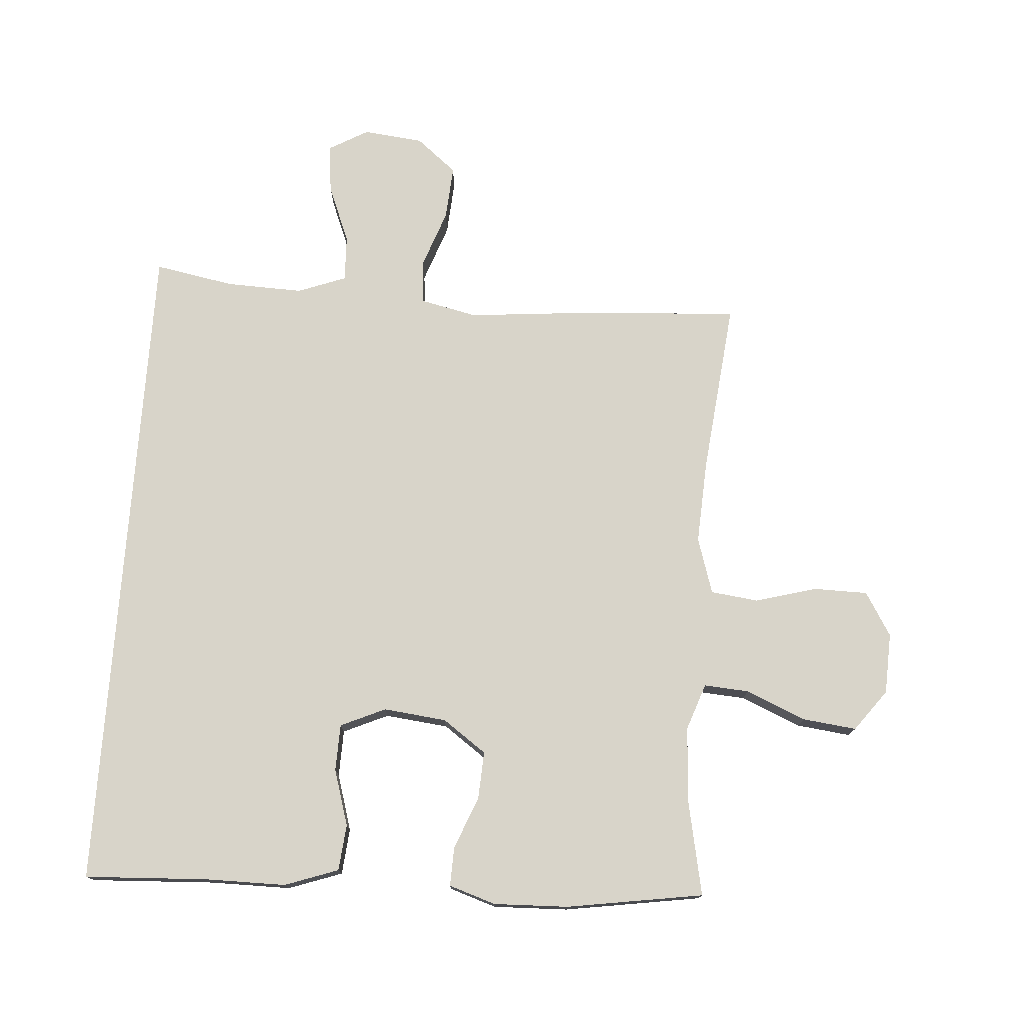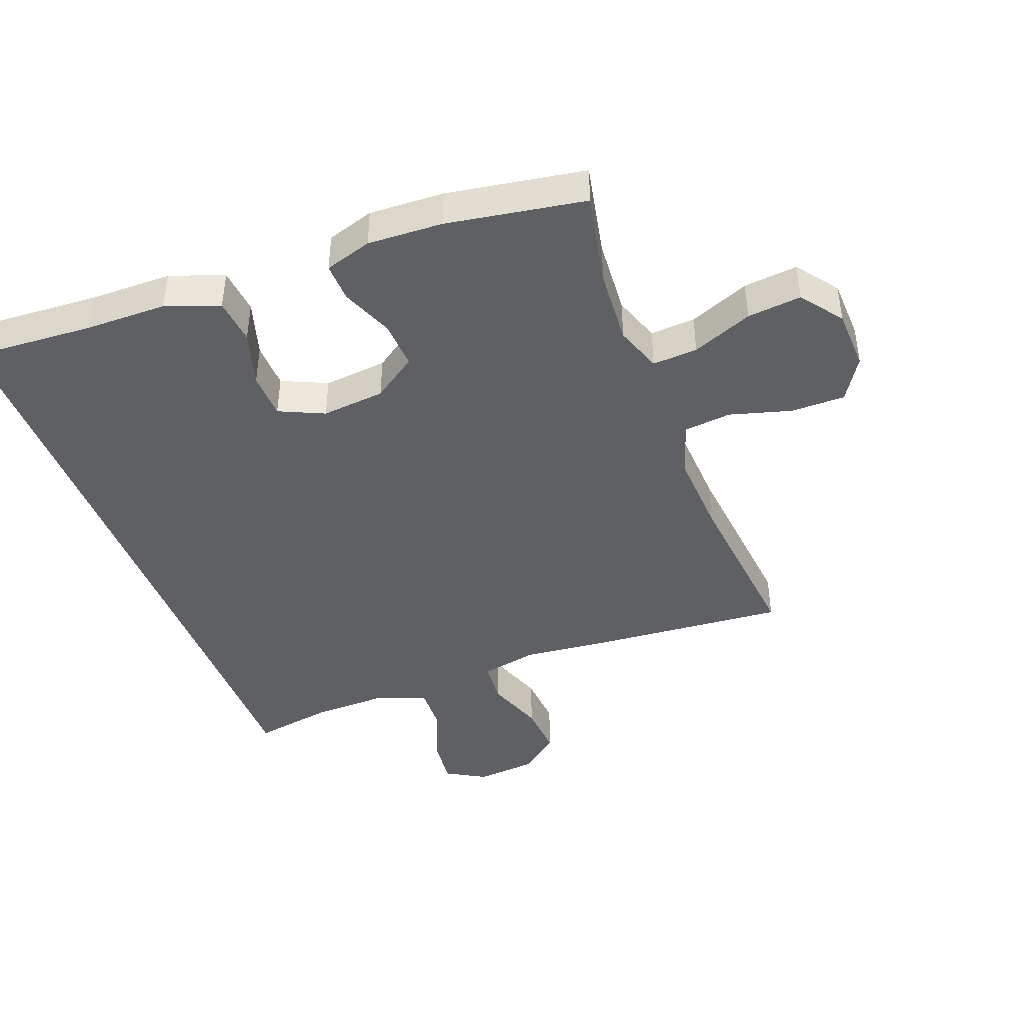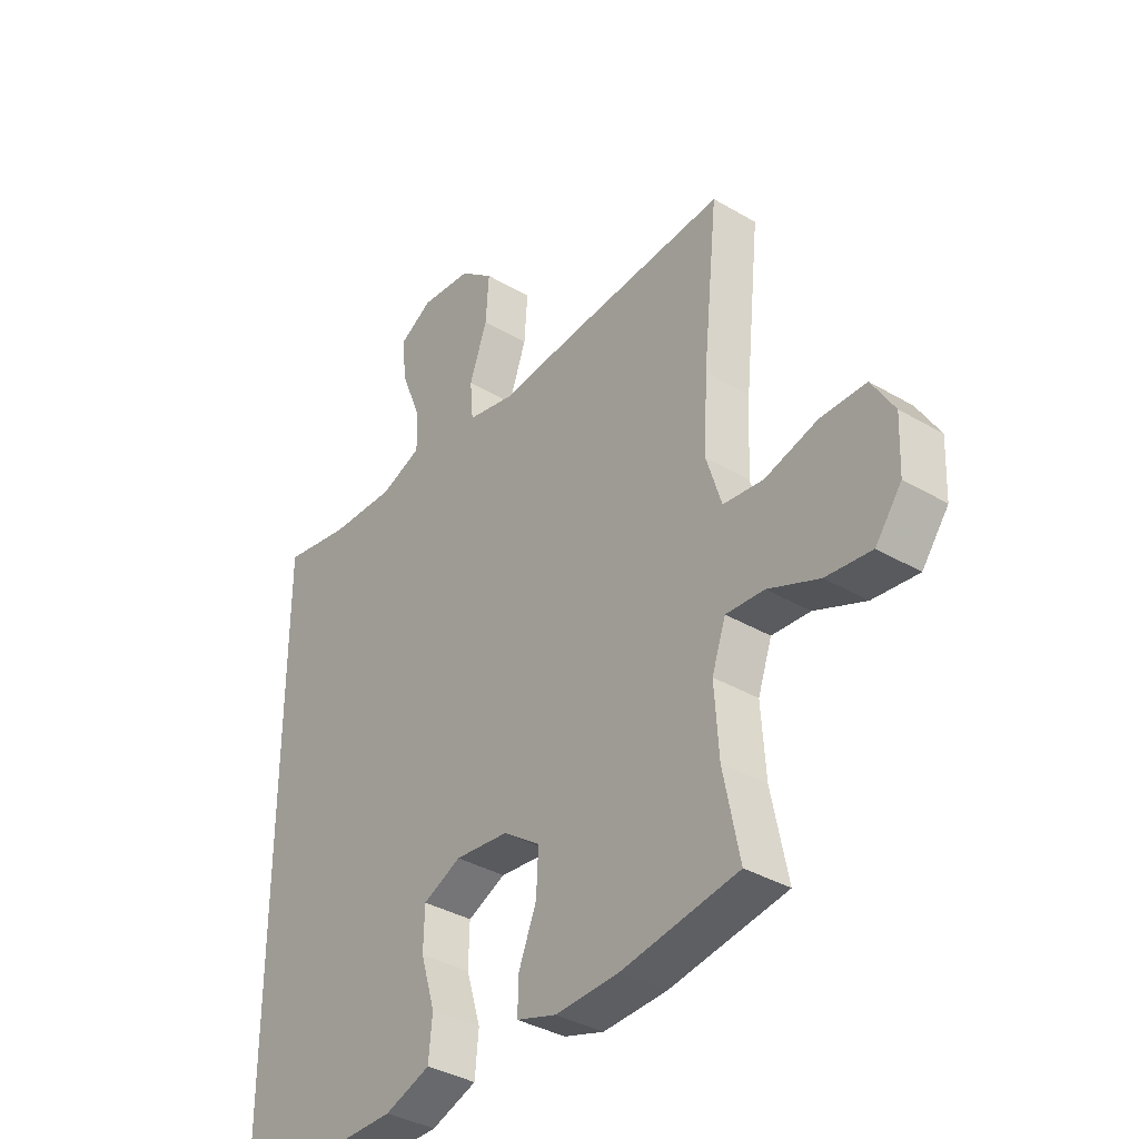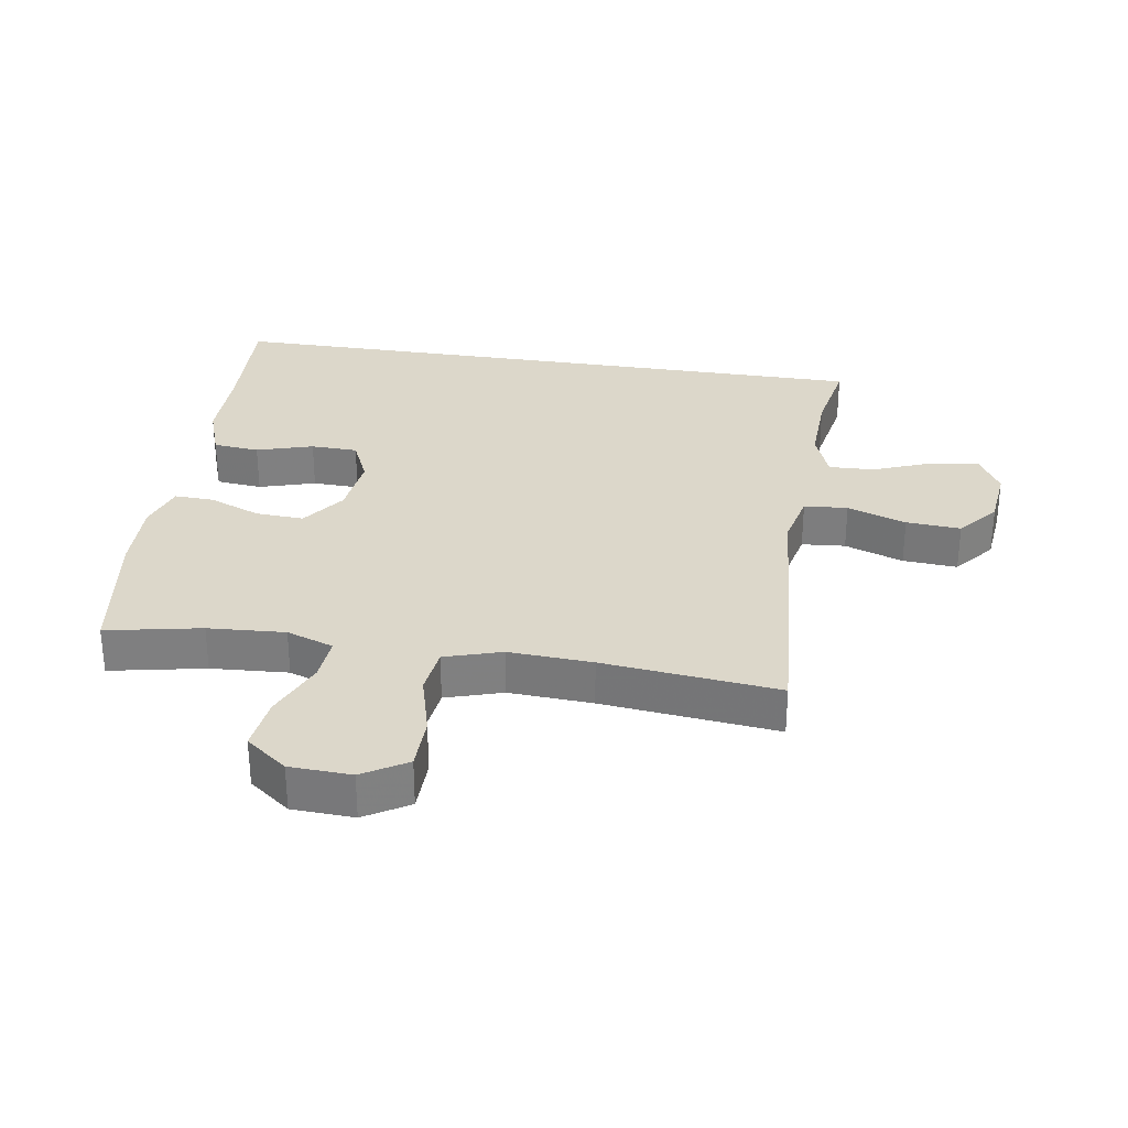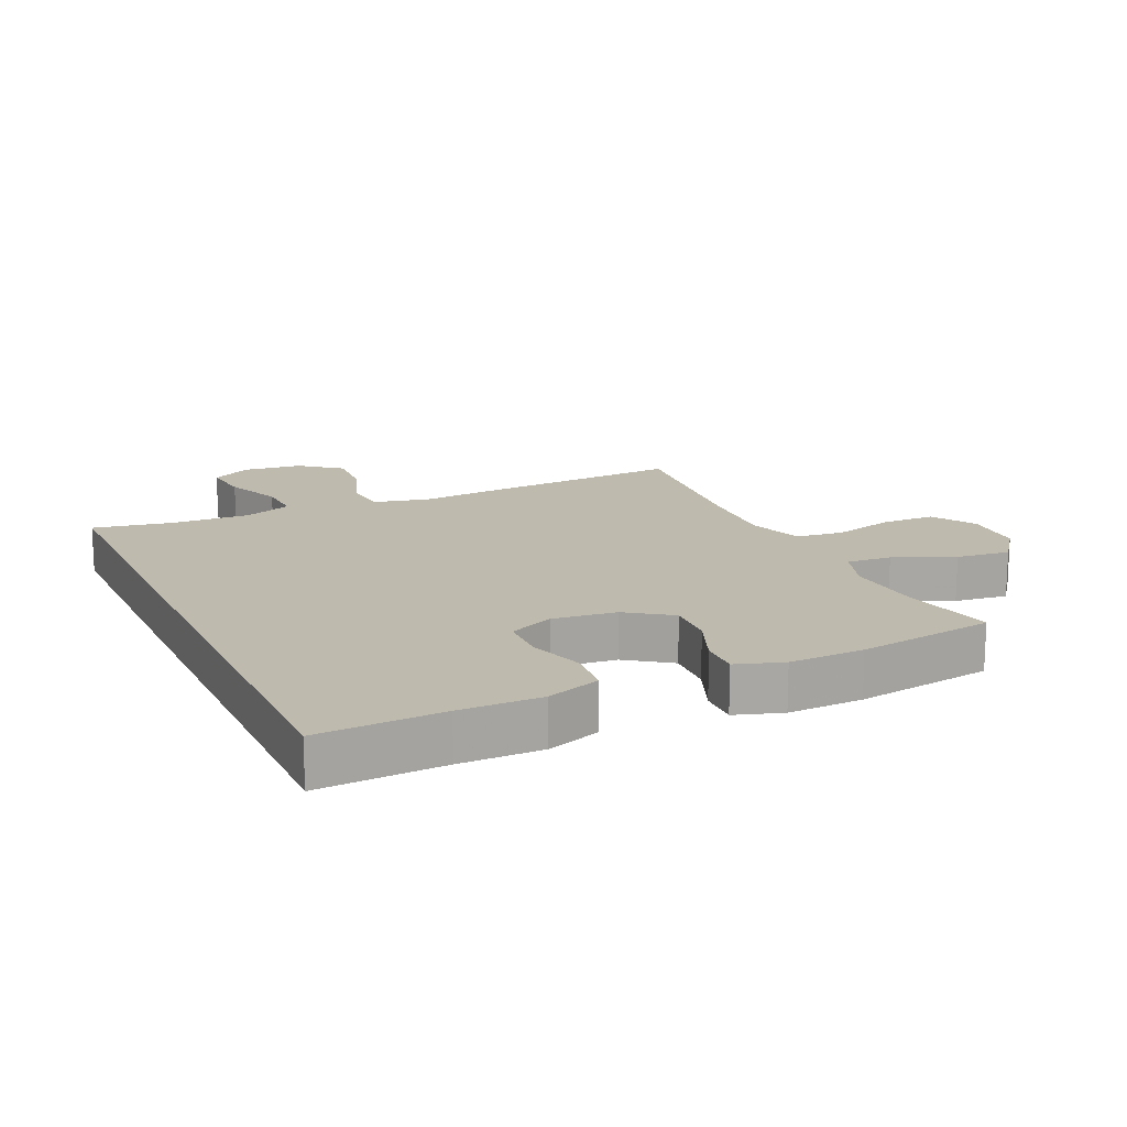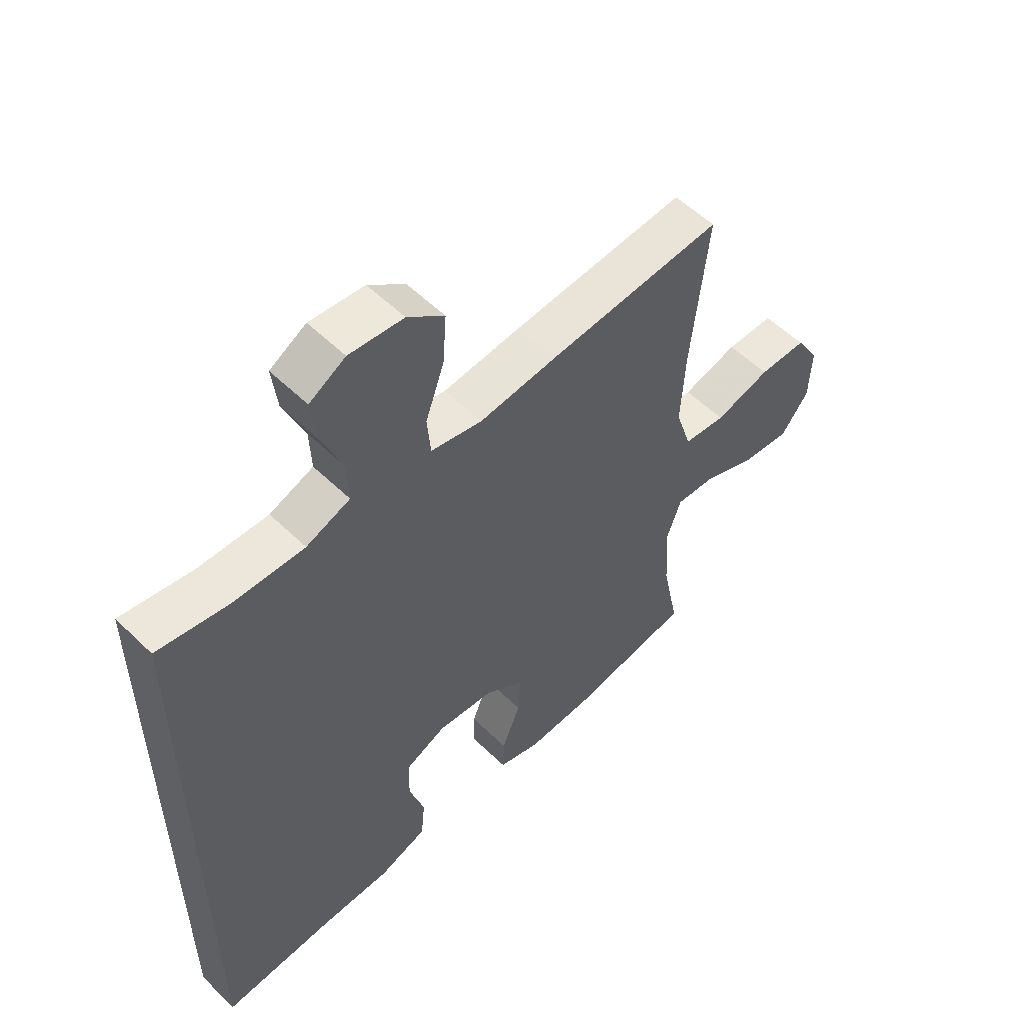
<metadata>
{"format":"obj","ext":"obj","renderer":"f3d","projection":"perspective","resolution":1024,"background":"white","views":[{"elev":75.7,"azim":-175.9,"up":"+Y"},{"elev":-42.3,"azim":-159.6,"up":"+Y"},{"elev":-36.6,"azim":-127.4,"up":"+Z"},{"elev":30.4,"azim":-80.9,"up":"+Y"},{"elev":15.8,"azim":155.4,"up":"+Y"},{"elev":55.3,"azim":135.5,"up":"+Z"}]}
</metadata>
<code>
v 0.5 0.07 0.515
v 0.5 0.07 -0.542
v 0.305 0.07 -0.532
v 0.177 0.07 -0.532
v 0.092 0.07 -0.502
v 0.085 0.07 -0.429
v 0.112 0.07 -0.34
v 0.11 0.07 -0.266
v 0.039 0.07 -0.234
v -0.061 0.07 -0.245
v -0.13 0.07 -0.294
v -0.126 0.07 -0.37
v -0.093 0.07 -0.452
v -0.091 0.07 -0.514
v -0.165 0.07 -0.538
v -0.283 0.07 -0.534
v -0.5 0.07 -0.5
v -0.47 0.07 -0.351
v -0.462 0.07 -0.23
v -0.488 0.07 -0.156
v -0.559 0.07 -0.161
v -0.654 0.07 -0.201
v -0.739 0.07 -0.211
v -0.788 0.07 -0.146
v -0.792 0.07 -0.049
v -0.75 0.07 0.02
v -0.665 0.07 0.021
v -0.567 0.07 -0.006
v -0.492 0.07 0.003
v -0.464 0.07 0.092
v -0.471 0.07 0.224
v -0.5 0.07 0.5
v -0.192 0.07 0.478
v -0.055 0.07 0.465
v 0.035 0.07 0.485
v 0.041 0.07 0.554
v 0.008 0.07 0.647
v 0.002 0.07 0.733
v 0.066 0.07 0.785
v 0.161 0.07 0.795
v 0.224 0.07 0.759
v 0.215 0.07 0.682
v 0.178 0.07 0.59
v 0.175 0.07 0.517
v 0.252 0.07 0.488
v 0.374 0.07 0.492
v 0.5 0 0.515
v 0.5 0 -0.542
v 0.305 0 -0.532
v 0.177 0 -0.532
v 0.092 0 -0.502
v 0.085 0 -0.429
v 0.112 0 -0.34
v 0.11 0 -0.266
v 0.039 0 -0.234
v -0.061 0 -0.245
v -0.13 0 -0.294
v -0.126 0 -0.37
v -0.093 0 -0.452
v -0.091 0 -0.514
v -0.165 0 -0.538
v -0.283 0 -0.534
v -0.5 0 -0.5
v -0.47 0 -0.351
v -0.462 0 -0.23
v -0.488 0 -0.156
v -0.559 0 -0.161
v -0.654 0 -0.201
v -0.739 0 -0.211
v -0.788 0 -0.146
v -0.792 0 -0.049
v -0.75 0 0.02
v -0.665 0 0.021
v -0.567 0 -0.006
v -0.492 0 0.003
v -0.464 0 0.092
v -0.471 0 0.224
v -0.5 0 0.5
v -0.192 0 0.478
v -0.055 0 0.465
v 0.035 0 0.485
v 0.041 0 0.554
v 0.008 0 0.647
v 0.002 0 0.733
v 0.066 0 0.785
v 0.161 0 0.795
v 0.224 0 0.759
v 0.215 0 0.682
v 0.178 0 0.59
v 0.175 0 0.517
v 0.252 0 0.488
v 0.374 0 0.492
f 40 41 42 43
f 40 43 44
f 39 40 44
f 36 37 38 39
f 35 36 39 44
f 31 32 33 34
f 30 31 34 35
f 29 30 35 44
f 25 26 27 28
f 25 28 29
f 24 25 29
f 21 22 23 24
f 20 21 24 29
f 19 20 29 44
f 15 16 17 18
f 12 13 14 15
f 11 12 15 18
f 10 11 18 19
f 4 5 6 7
f 3 4 7 8
f 46 1 2 3
f 45 46 3 8
f 9 10 19 44
f 8 9 44 45
f 89 88 87 86
f 90 89 86
f 90 86 85
f 85 84 83 82
f 90 85 82 81
f 80 79 78 77
f 81 80 77 76
f 90 81 76 75
f 74 73 72 71
f 75 74 71
f 75 71 70
f 70 69 68 67
f 75 70 67 66
f 90 75 66 65
f 64 63 62 61
f 61 60 59 58
f 64 61 58 57
f 65 64 57 56
f 53 52 51 50
f 54 53 50 49
f 49 48 47 92
f 54 49 92 91
f 90 65 56 55
f 91 90 55 54
f 1 47 48 2
f 2 48 49 3
f 3 49 50 4
f 4 50 51 5
f 5 51 52 6
f 6 52 53 7
f 7 53 54 8
f 8 54 55 9
f 9 55 56 10
f 10 56 57 11
f 11 57 58 12
f 12 58 59 13
f 13 59 60 14
f 14 60 61 15
f 15 61 62 16
f 16 62 63 17
f 17 63 64 18
f 18 64 65 19
f 19 65 66 20
f 20 66 67 21
f 21 67 68 22
f 22 68 69 23
f 23 69 70 24
f 24 70 71 25
f 25 71 72 26
f 26 72 73 27
f 27 73 74 28
f 28 74 75 29
f 29 75 76 30
f 30 76 77 31
f 31 77 78 32
f 32 78 79 33
f 33 79 80 34
f 34 80 81 35
f 35 81 82 36
f 36 82 83 37
f 37 83 84 38
f 38 84 85 39
f 39 85 86 40
f 40 86 87 41
f 41 87 88 42
f 42 88 89 43
f 43 89 90 44
f 44 90 91 45
f 45 91 92 46
f 46 92 47 1

</code>
